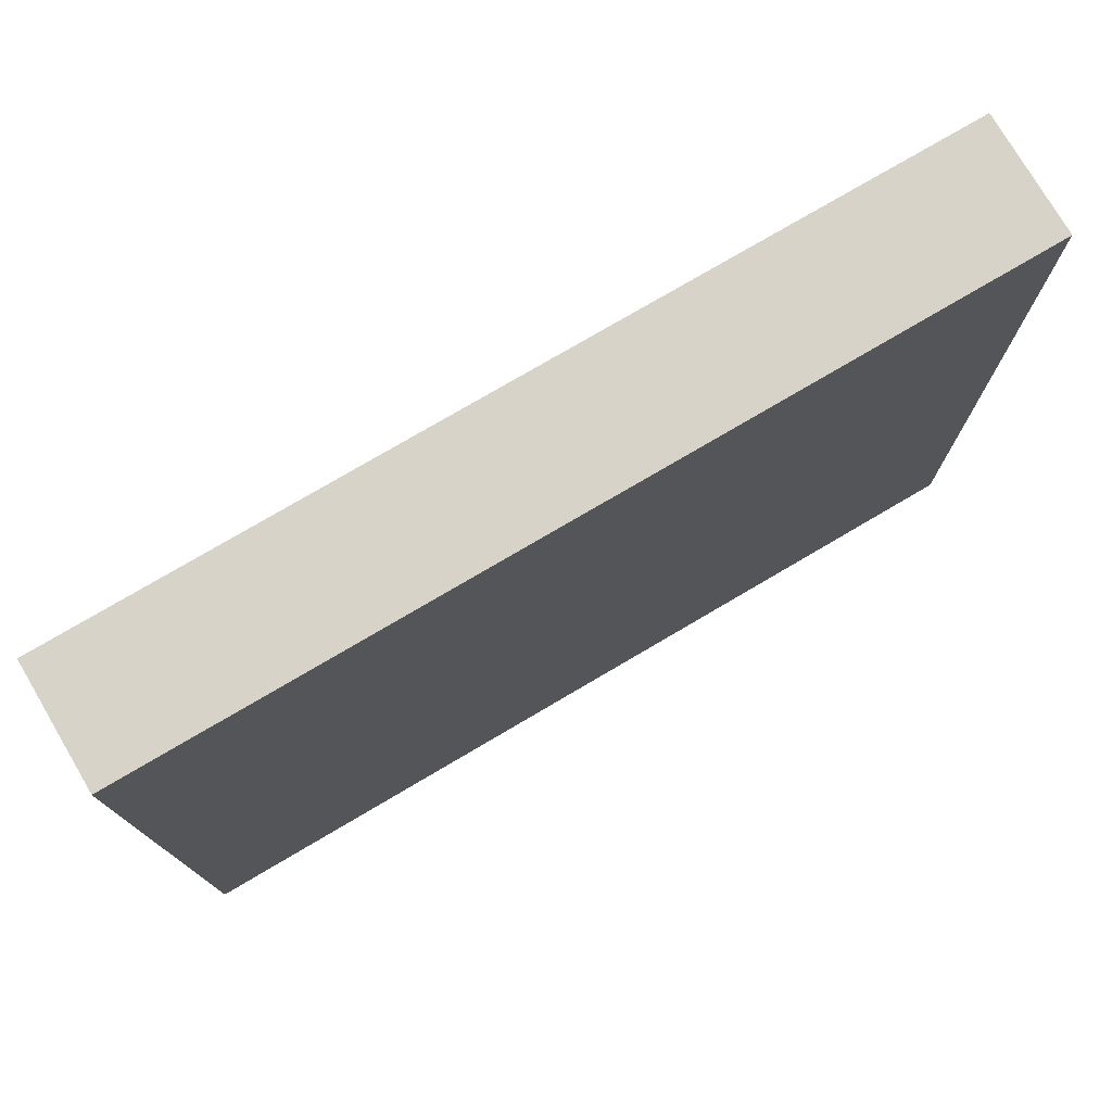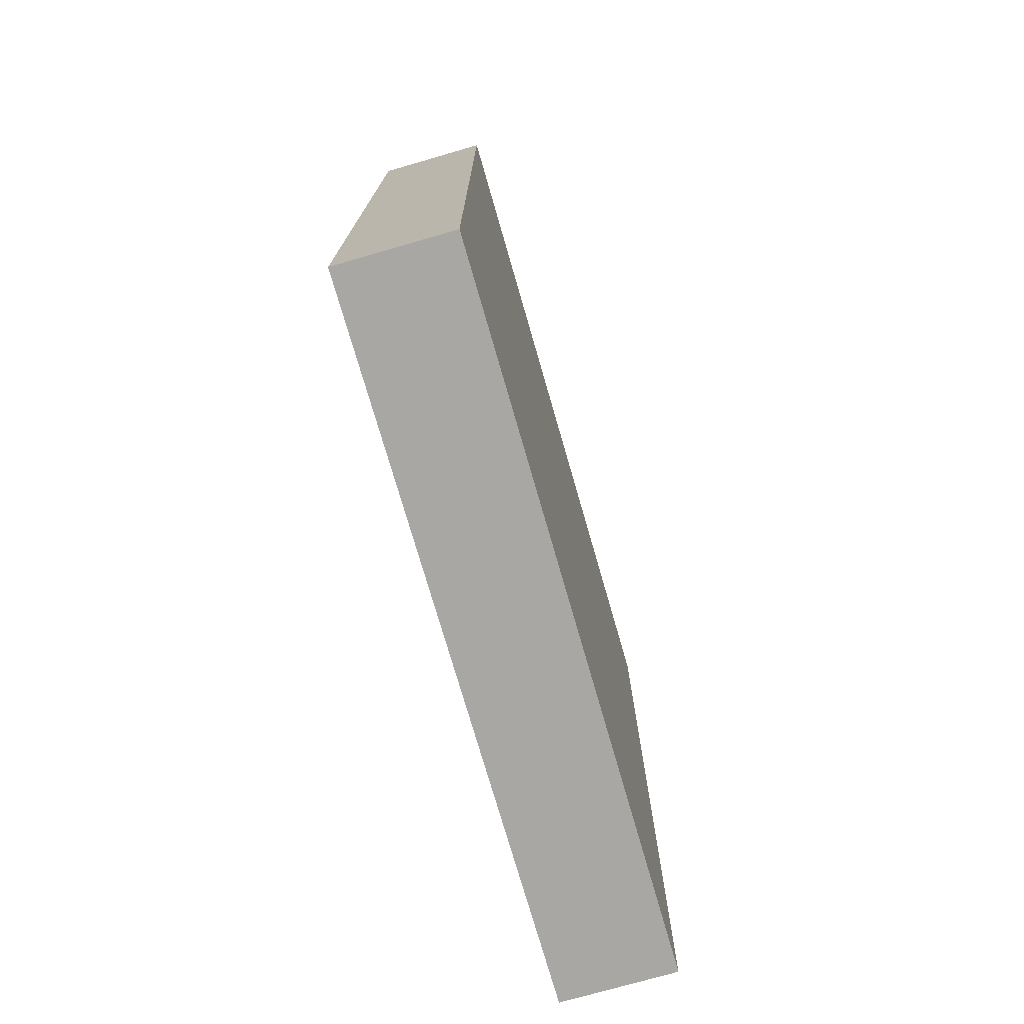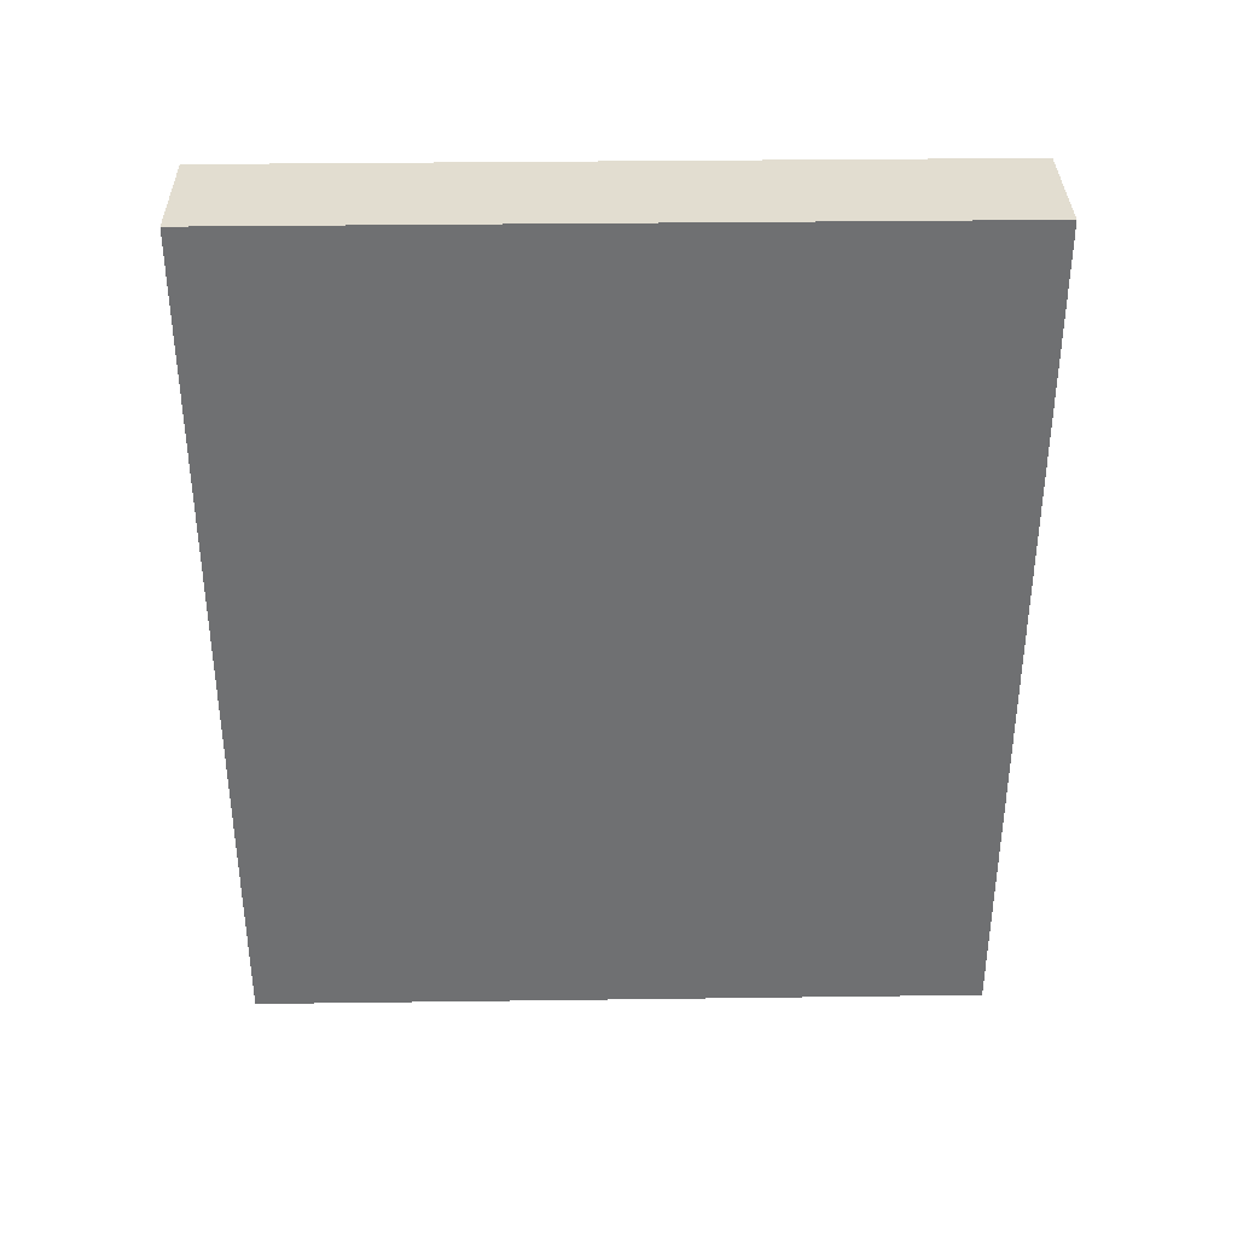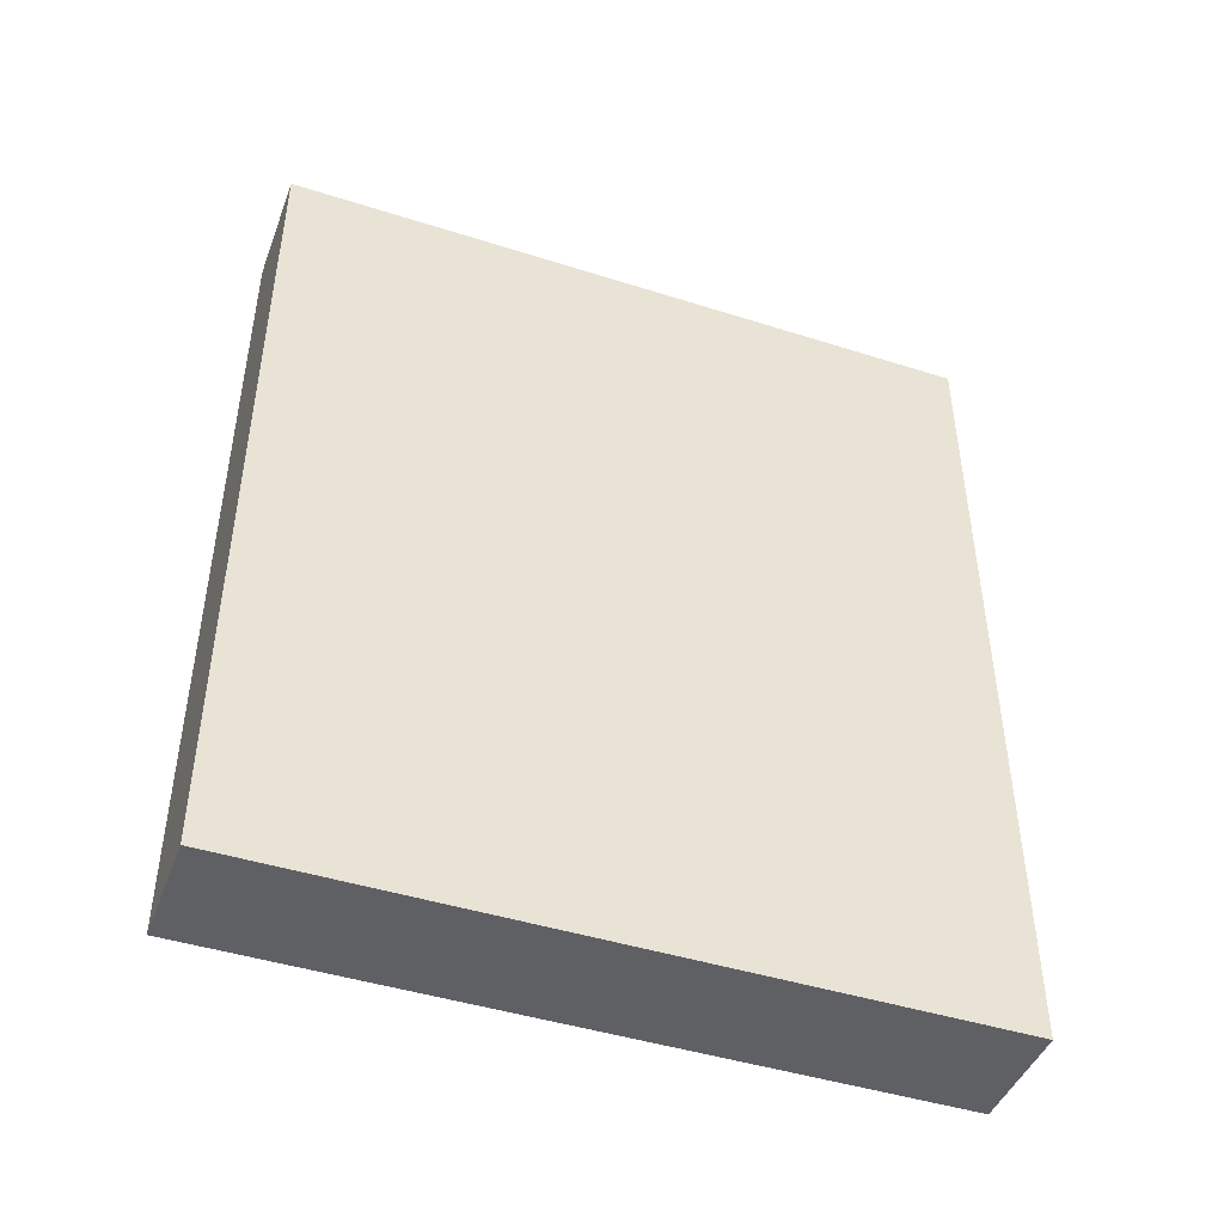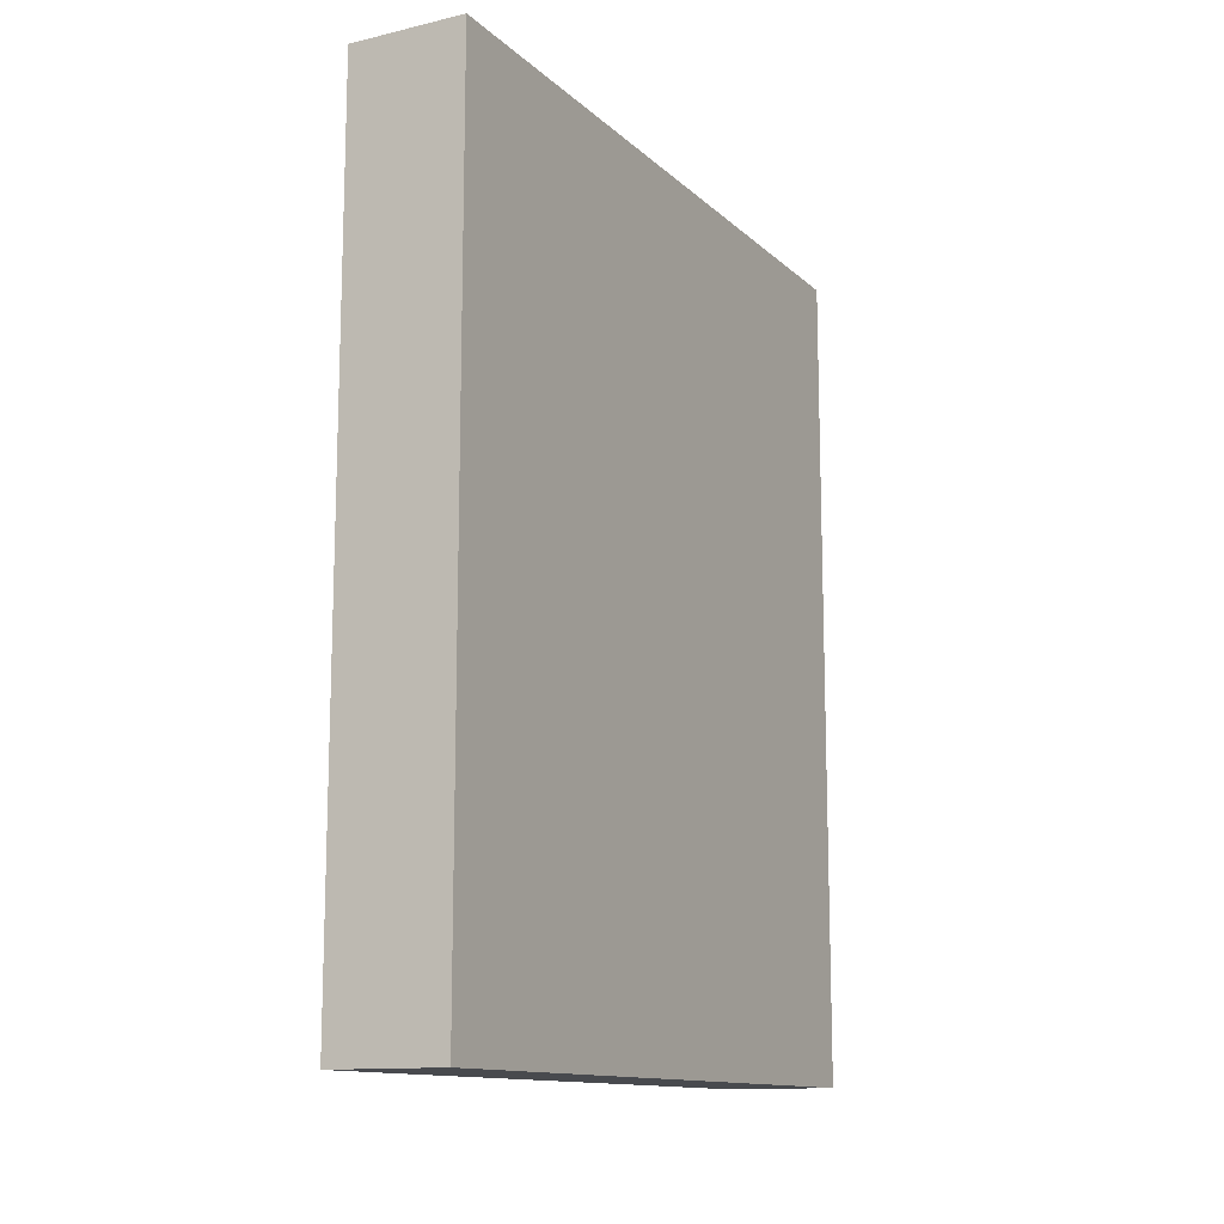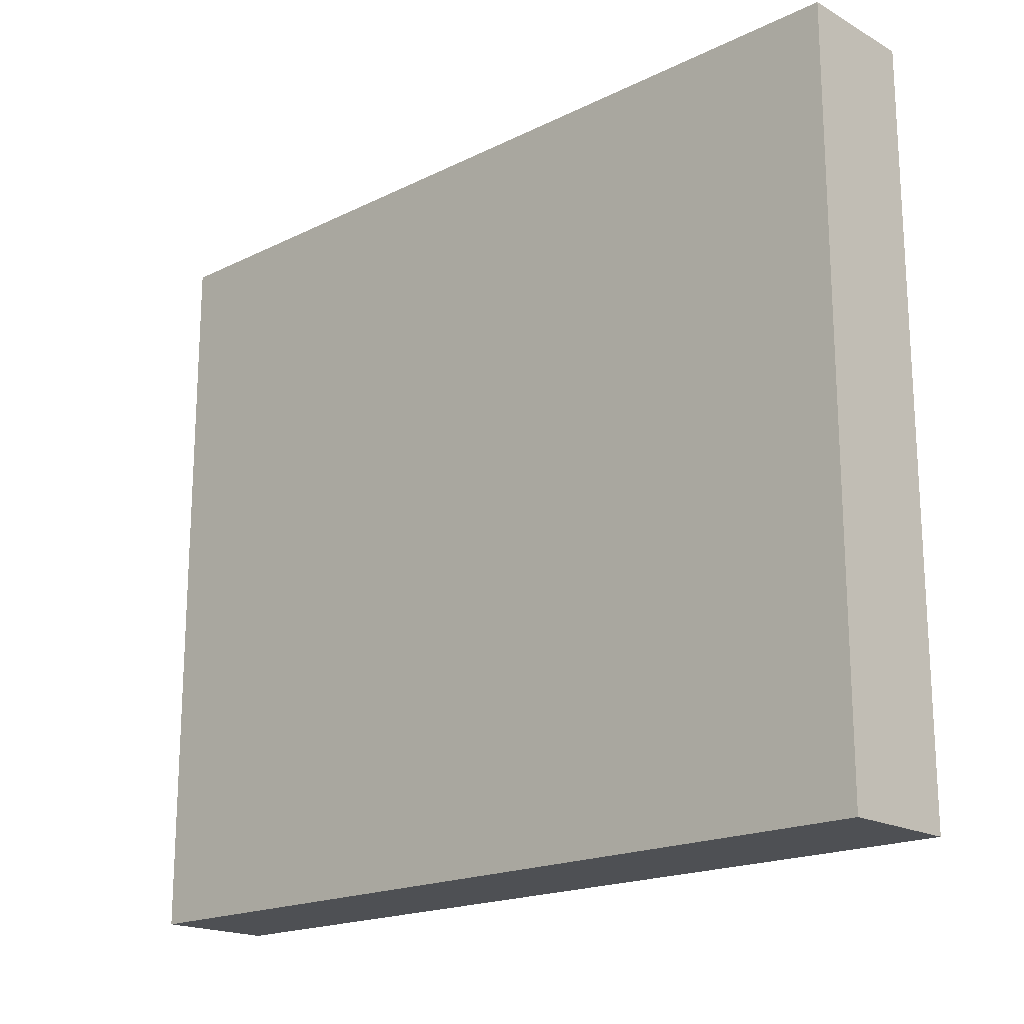
<metadata>
{"format":"obj","ext":"obj","renderer":"f3d","projection":"perspective","resolution":1024,"background":"white","views":[{"elev":76.4,"azim":-120.5,"up":"+Y"},{"elev":-74.7,"azim":-163.9,"up":"+Z"},{"elev":35.3,"azim":-91.0,"up":"+Z"},{"elev":-45.0,"azim":-110.2,"up":"+Z"},{"elev":-12.8,"azim":-151.9,"up":"+Z"},{"elev":-18.6,"azim":-46.8,"up":"+Y"}]}
</metadata>
<code>
o Cube.009_Cube.010
v -1.253 -7.738 8.959
v -1.253 7.735 8.959
v -1.253 -7.738 -9.148
v -1.253 7.735 -9.148
v 1.237 -7.738 8.959
v 1.237 7.735 8.959
v 1.237 -7.738 -9.148
v 1.237 7.735 -9.148
f 2 3 1
f 4 7 3
f 8 5 7
f 6 1 5
f 7 1 3
f 4 6 8
f 2 4 3
f 4 8 7
f 8 6 5
f 6 2 1
f 7 5 1
f 4 2 6

</code>
